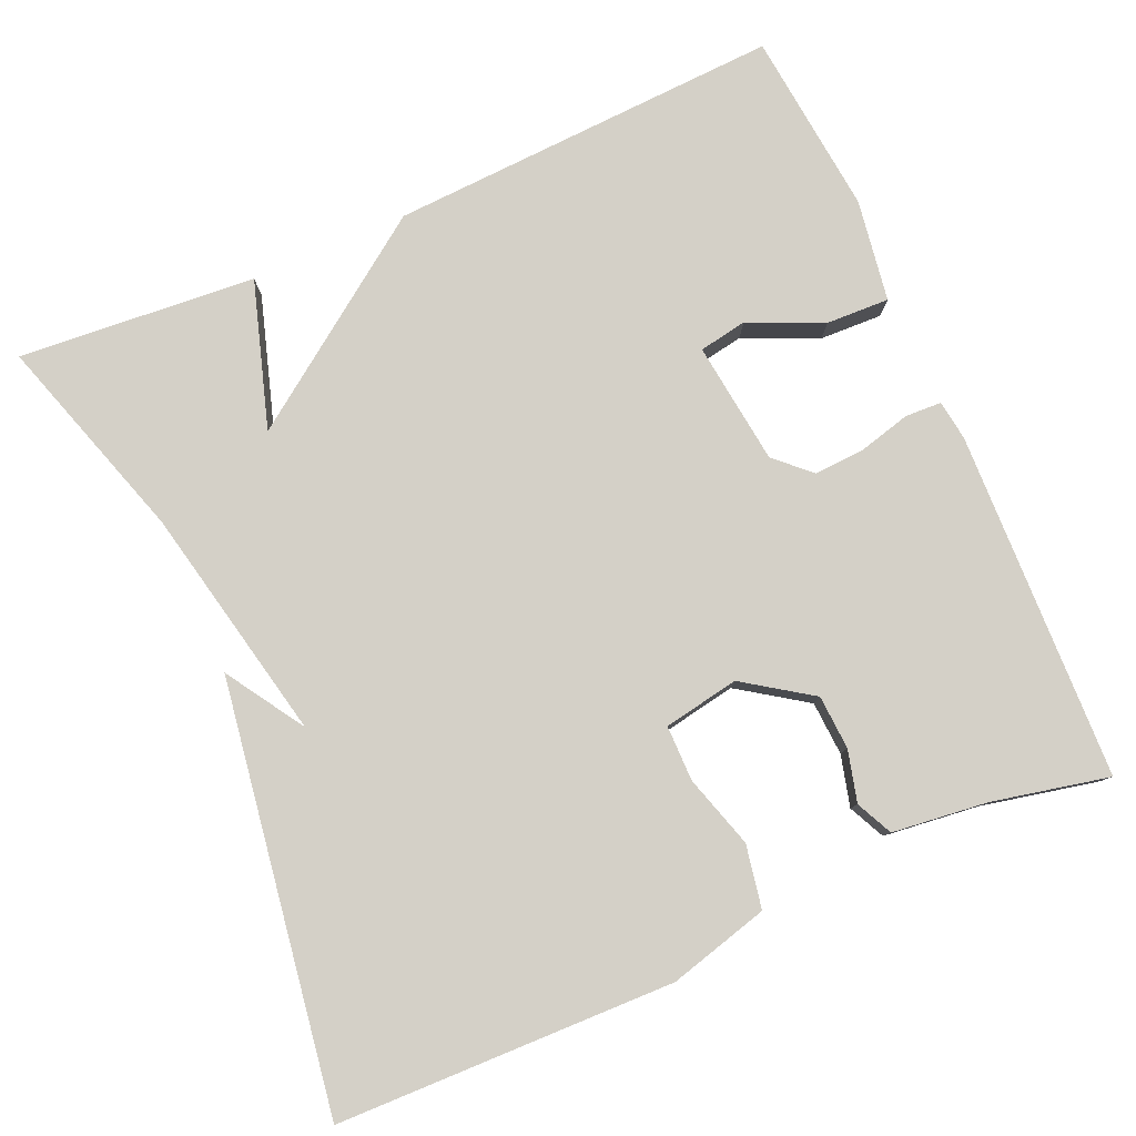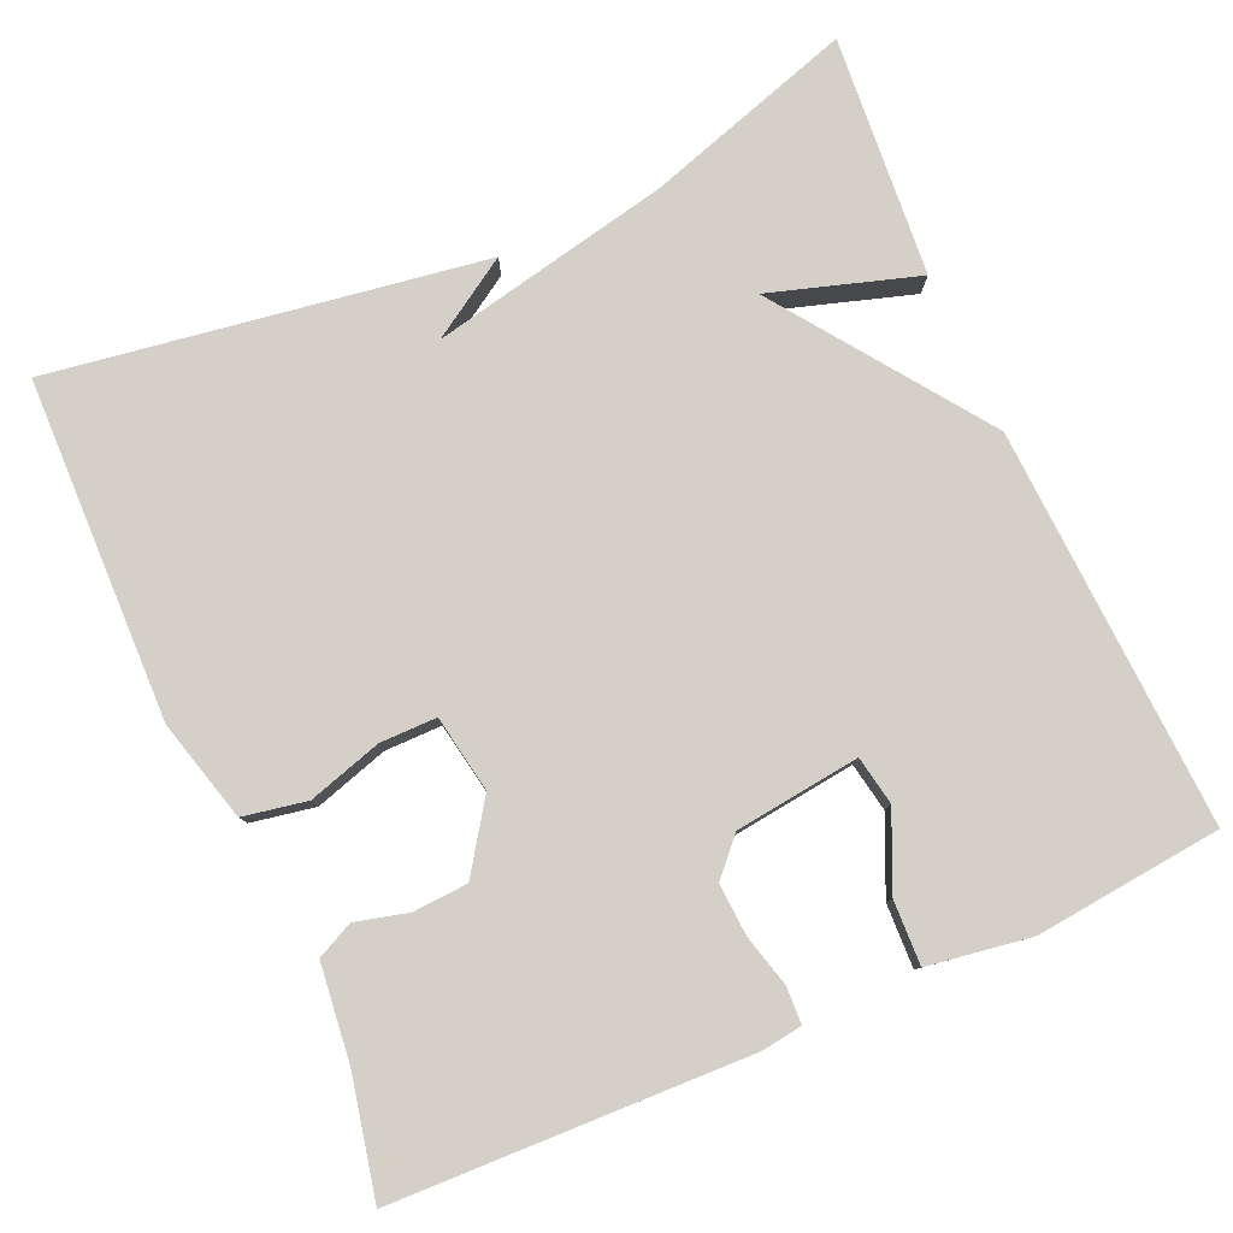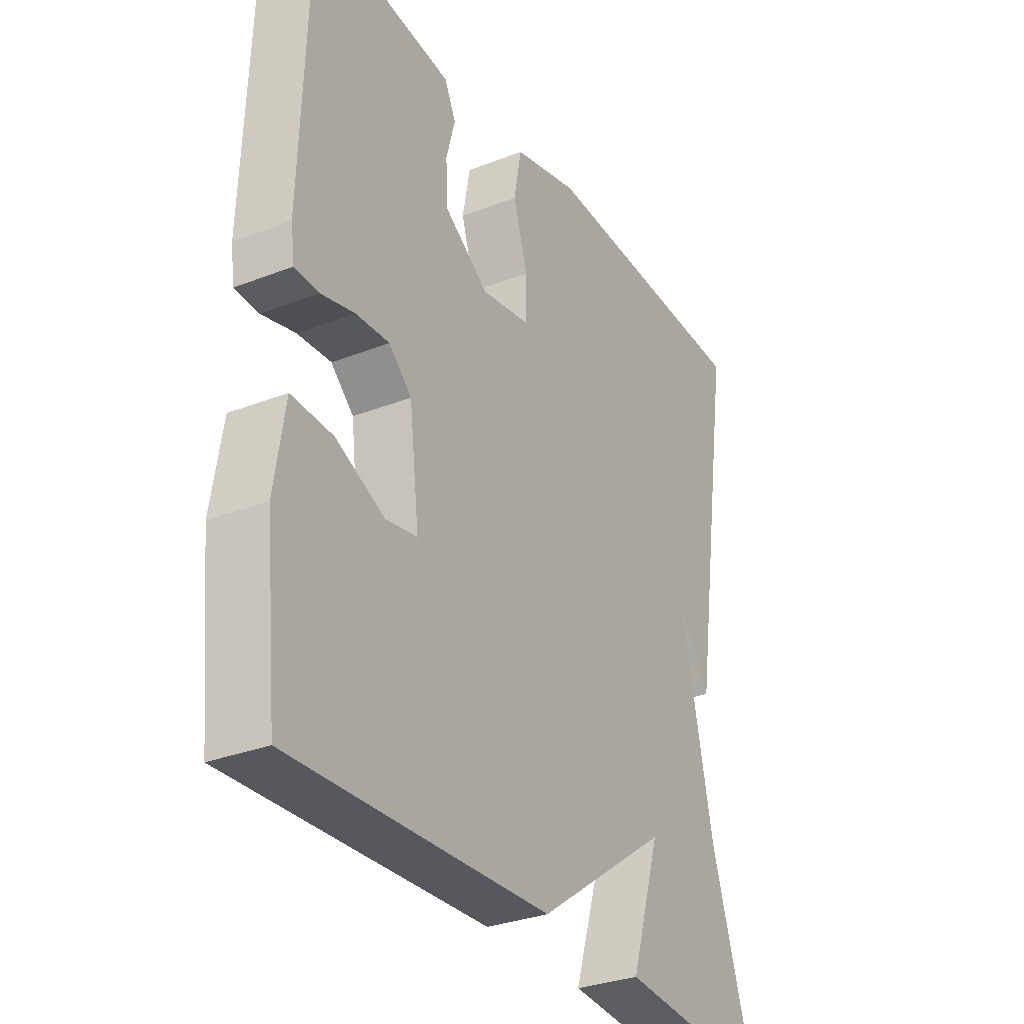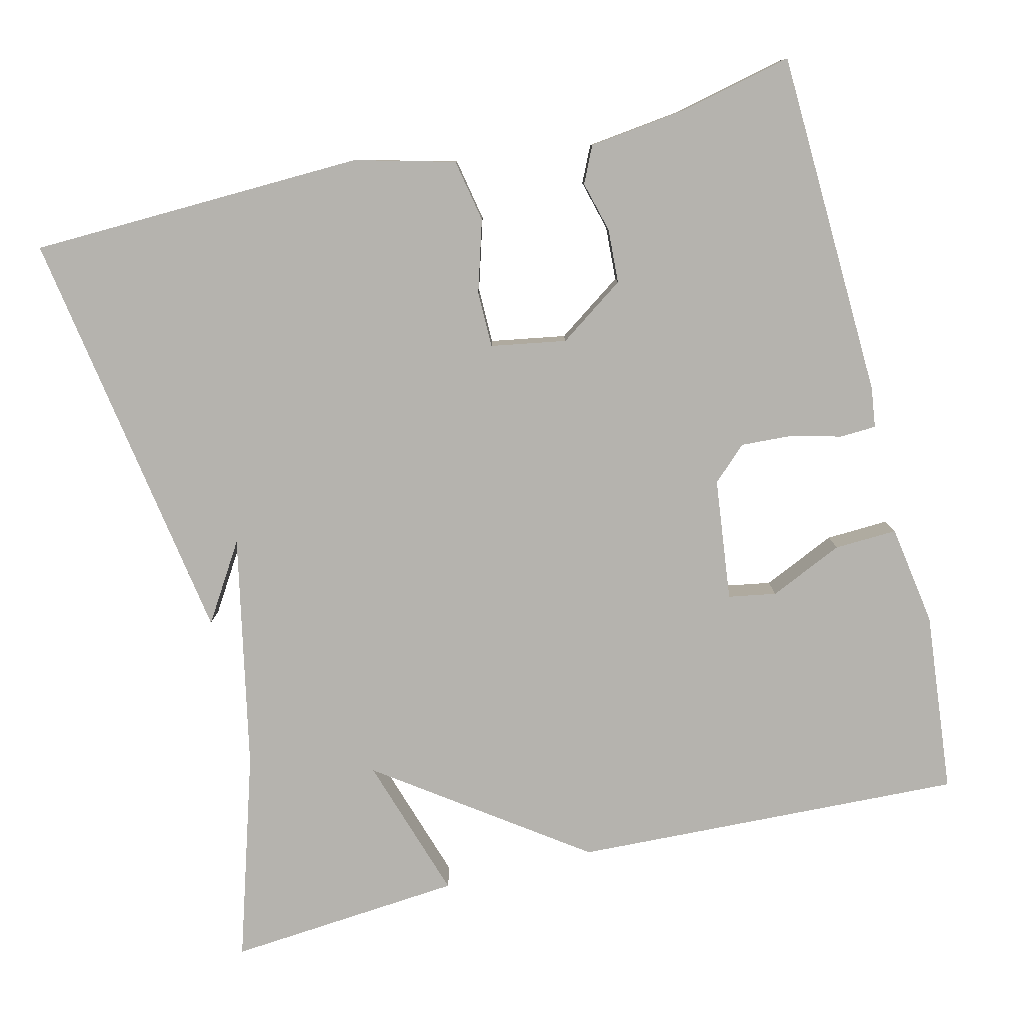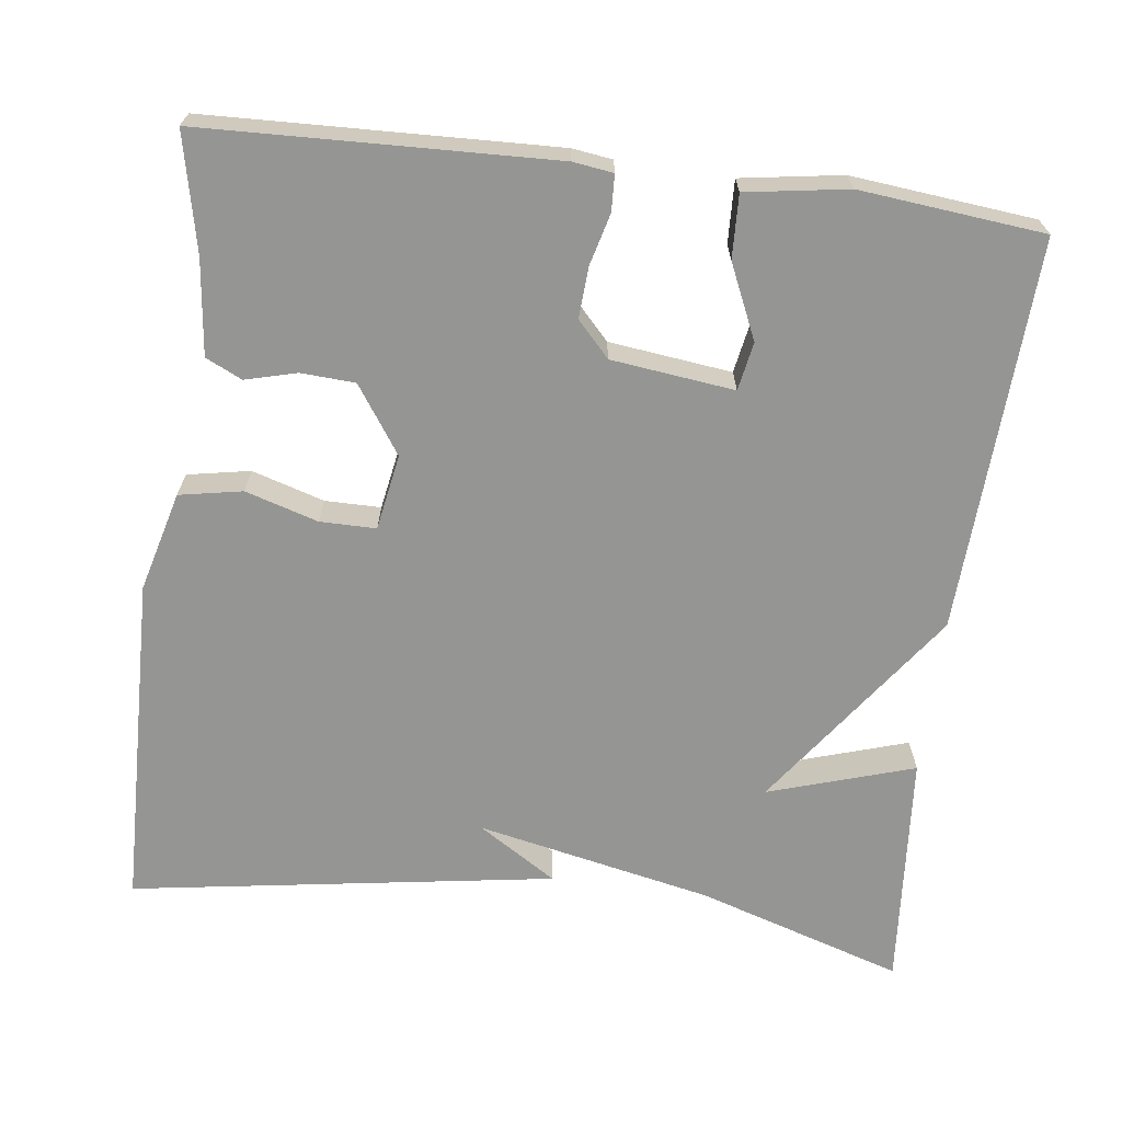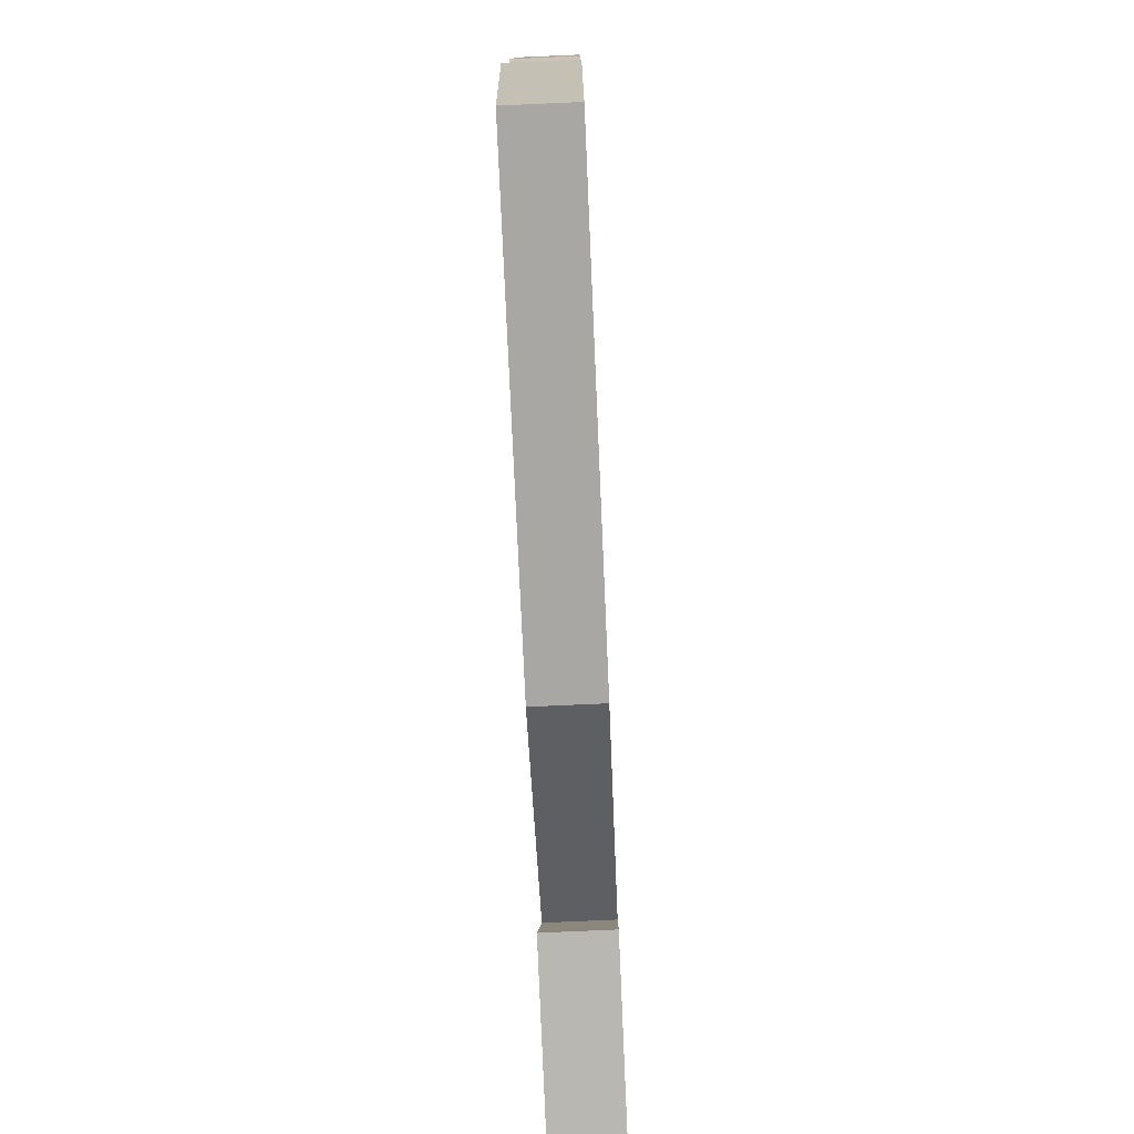
<metadata>
{"format":"obj","ext":"obj","renderer":"f3d","projection":"perspective","resolution":1024,"background":"white","views":[{"elev":80.0,"azim":-23.7,"up":"+Y"},{"elev":80.0,"azim":66.1,"up":"+Y"},{"elev":-31.4,"azim":119.0,"up":"+Z"},{"elev":-79.9,"azim":14.0,"up":"+Y"},{"elev":-67.3,"azim":82.8,"up":"+Y"},{"elev":-77.4,"azim":92.5,"up":"+Z"}]}
</metadata>
<code>
v -0.5 0.07 -0.5
v -0.417 0.07 -0.238
v -0.354 0.07 0.061
v -0.417 0.07 -0.038
v -0.5 0.07 0.5
v -0.073 0.07 0.51
v 0.054 0.07 0.476
v 0.069 0.07 0.396
v 0.041 0.07 0.304
v 0.041 0.07 0.233
v 0.137 0.07 0.216
v 0.222 0.07 0.274
v 0.226 0.07 0.343
v 0.209 0.07 0.408
v 0.231 0.07 0.454
v 0.352 0.07 0.468
v 0.5 0.07 0.5
v 0.515 0.07 0.057
v 0.508 0.07 0.006
v 0.462 0.07 0.004
v 0.397 0.07 0.021
v 0.332 0.07 0.025
v 0.288 0.07 -0.016
v 0.269 0.07 -0.172
v 0.33 0.07 -0.183
v 0.424 0.07 -0.141
v 0.504 0.07 -0.138
v 0.524 0.07 -0.267
v 0.5 0.07 -0.5
v 0.001 0.07 -0.476
v -0.257 0.07 -0.291
v -0.199 0.07 -0.476
v -0.5 0 -0.5
v -0.417 0 -0.238
v -0.354 0 0.061
v -0.417 0 -0.038
v -0.5 0 0.5
v -0.073 0 0.51
v 0.054 0 0.476
v 0.069 0 0.396
v 0.041 0 0.304
v 0.041 0 0.233
v 0.137 0 0.216
v 0.222 0 0.274
v 0.226 0 0.343
v 0.209 0 0.408
v 0.231 0 0.454
v 0.352 0 0.468
v 0.5 0 0.5
v 0.515 0 0.057
v 0.508 0 0.006
v 0.462 0 0.004
v 0.397 0 0.021
v 0.332 0 0.025
v 0.288 0 -0.016
v 0.269 0 -0.172
v 0.33 0 -0.183
v 0.424 0 -0.141
v 0.504 0 -0.138
v 0.524 0 -0.267
v 0.5 0 -0.5
v 0.001 0 -0.476
v -0.257 0 -0.291
v -0.199 0 -0.476
f 31 32 1 2
f 28 29 30 31
f 25 26 27 28
f 28 31 2
f 25 28 2
f 24 25 2
f 19 20 21
f 18 19 21
f 17 18 21
f 16 17 21
f 16 21 22
f 15 16 22
f 14 15 22
f 13 14 22
f 12 13 22 23
f 7 8 9
f 6 7 9
f 5 6 9
f 5 9 10
f 3 4 5
f 3 5 10
f 2 3 10 11
f 12 23 24
f 11 12 24
f 2 11 24
f 34 33 64 63
f 63 62 61 60
f 60 59 58 57
f 34 63 60
f 34 60 57
f 34 57 56
f 53 52 51
f 53 51 50
f 53 50 49
f 53 49 48
f 54 53 48
f 54 48 47
f 54 47 46
f 54 46 45
f 55 54 45 44
f 41 40 39
f 41 39 38
f 41 38 37
f 42 41 37
f 37 36 35
f 42 37 35
f 43 42 35 34
f 56 55 44
f 56 44 43
f 56 43 34
f 1 33 34 2
f 2 34 35 3
f 3 35 36 4
f 4 36 37 5
f 5 37 38 6
f 6 38 39 7
f 7 39 40 8
f 8 40 41 9
f 9 41 42 10
f 10 42 43 11
f 11 43 44 12
f 12 44 45 13
f 13 45 46 14
f 14 46 47 15
f 15 47 48 16
f 16 48 49 17
f 17 49 50 18
f 18 50 51 19
f 19 51 52 20
f 20 52 53 21
f 21 53 54 22
f 22 54 55 23
f 23 55 56 24
f 24 56 57 25
f 25 57 58 26
f 26 58 59 27
f 27 59 60 28
f 28 60 61 29
f 29 61 62 30
f 30 62 63 31
f 31 63 64 32
f 32 64 33 1

</code>
